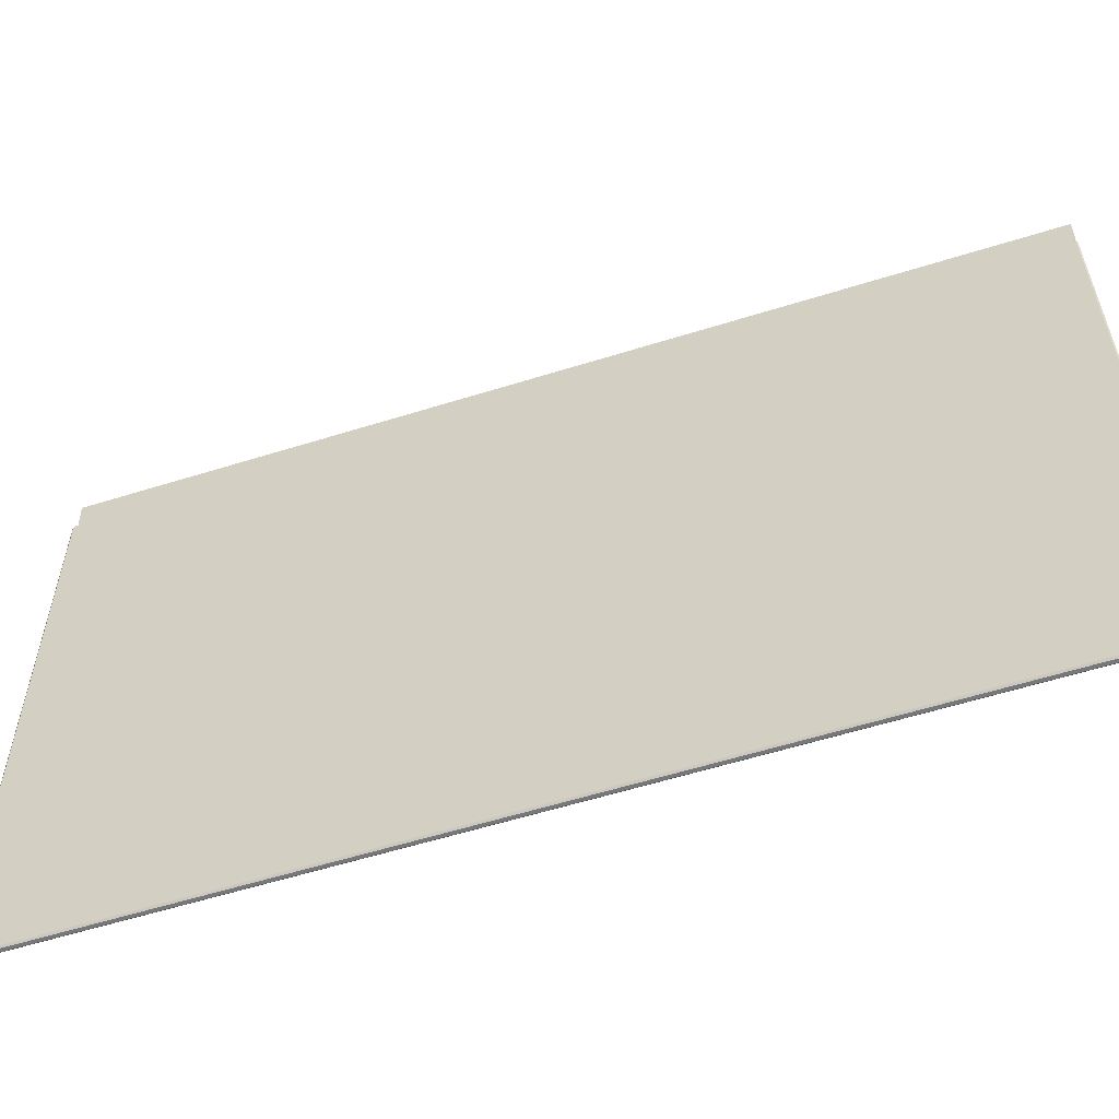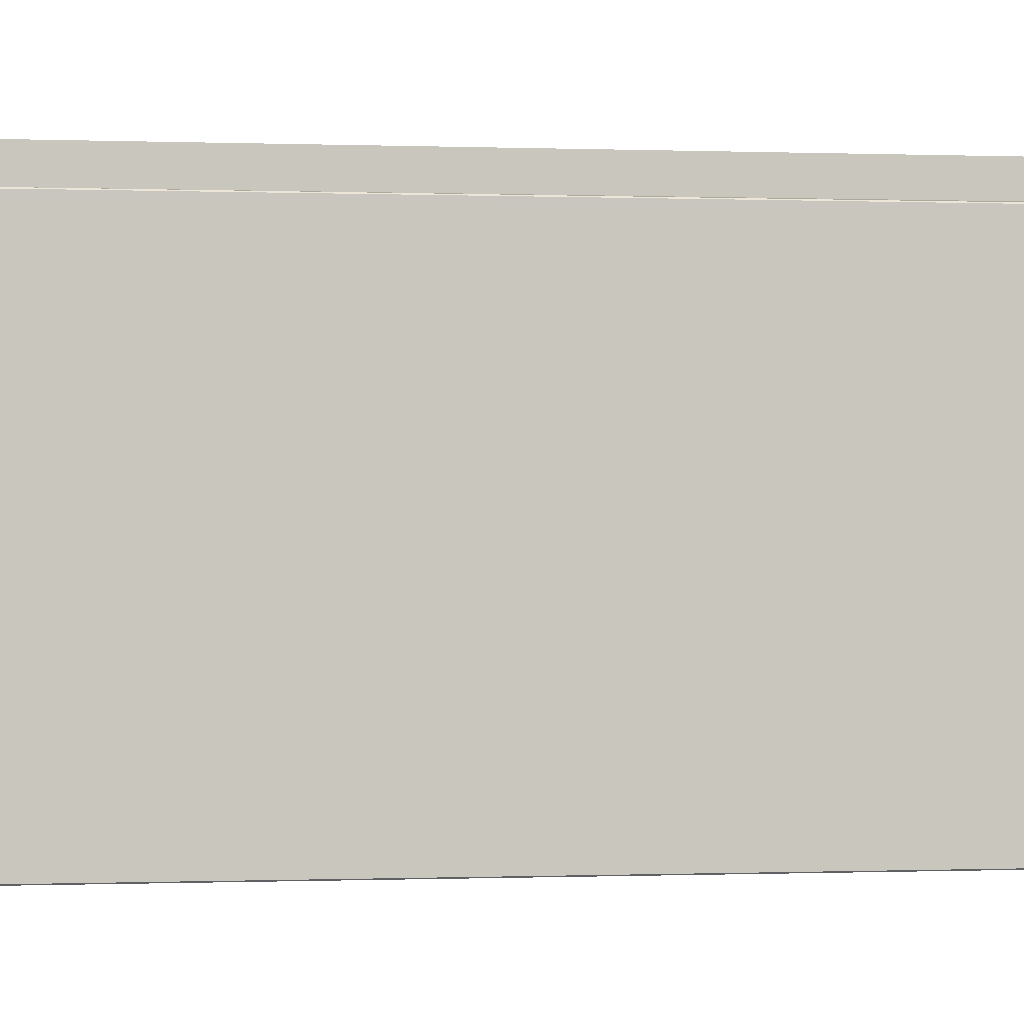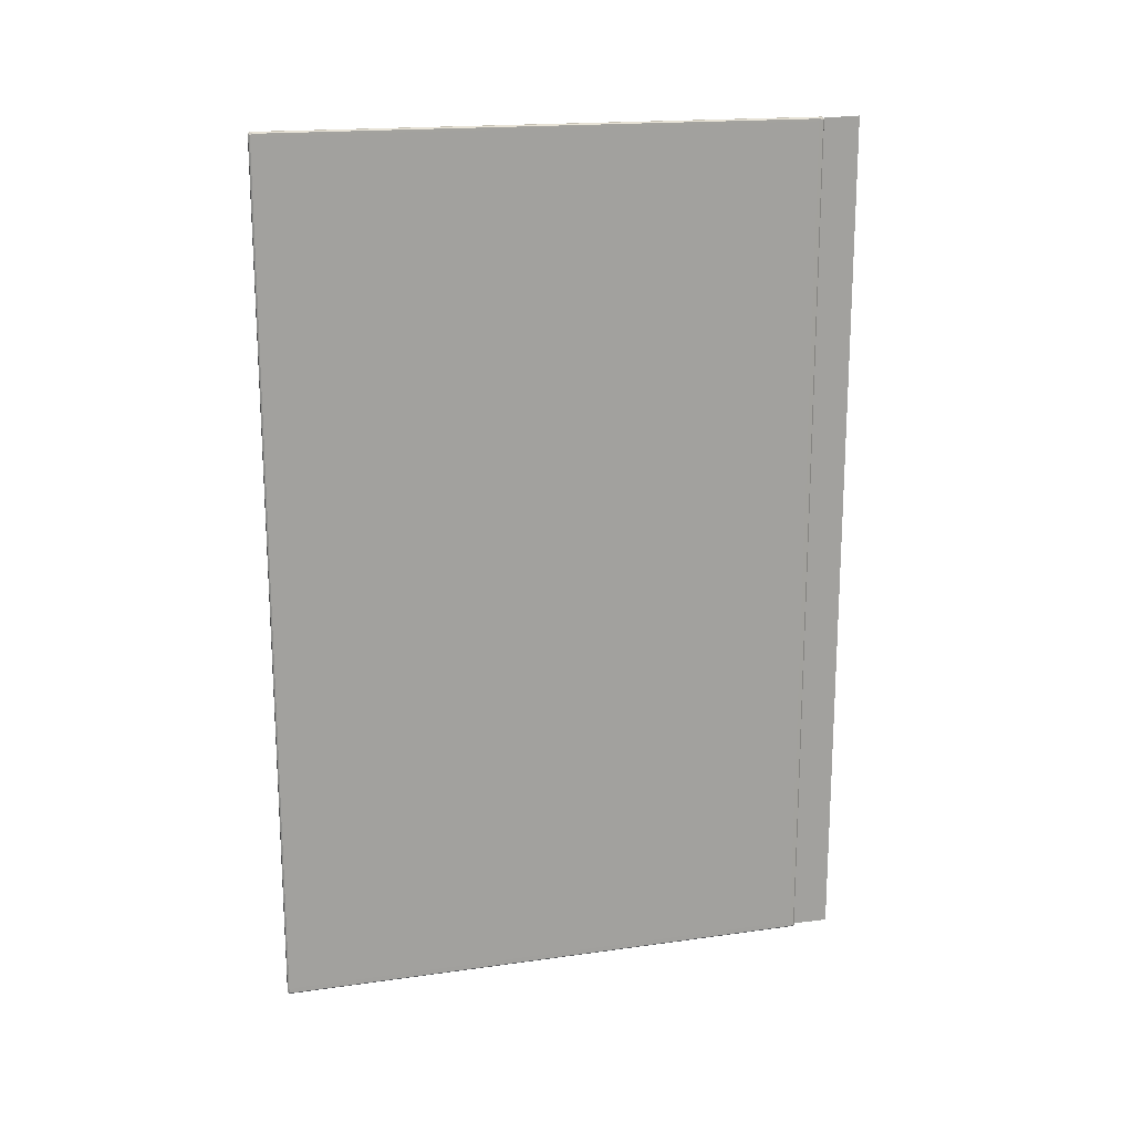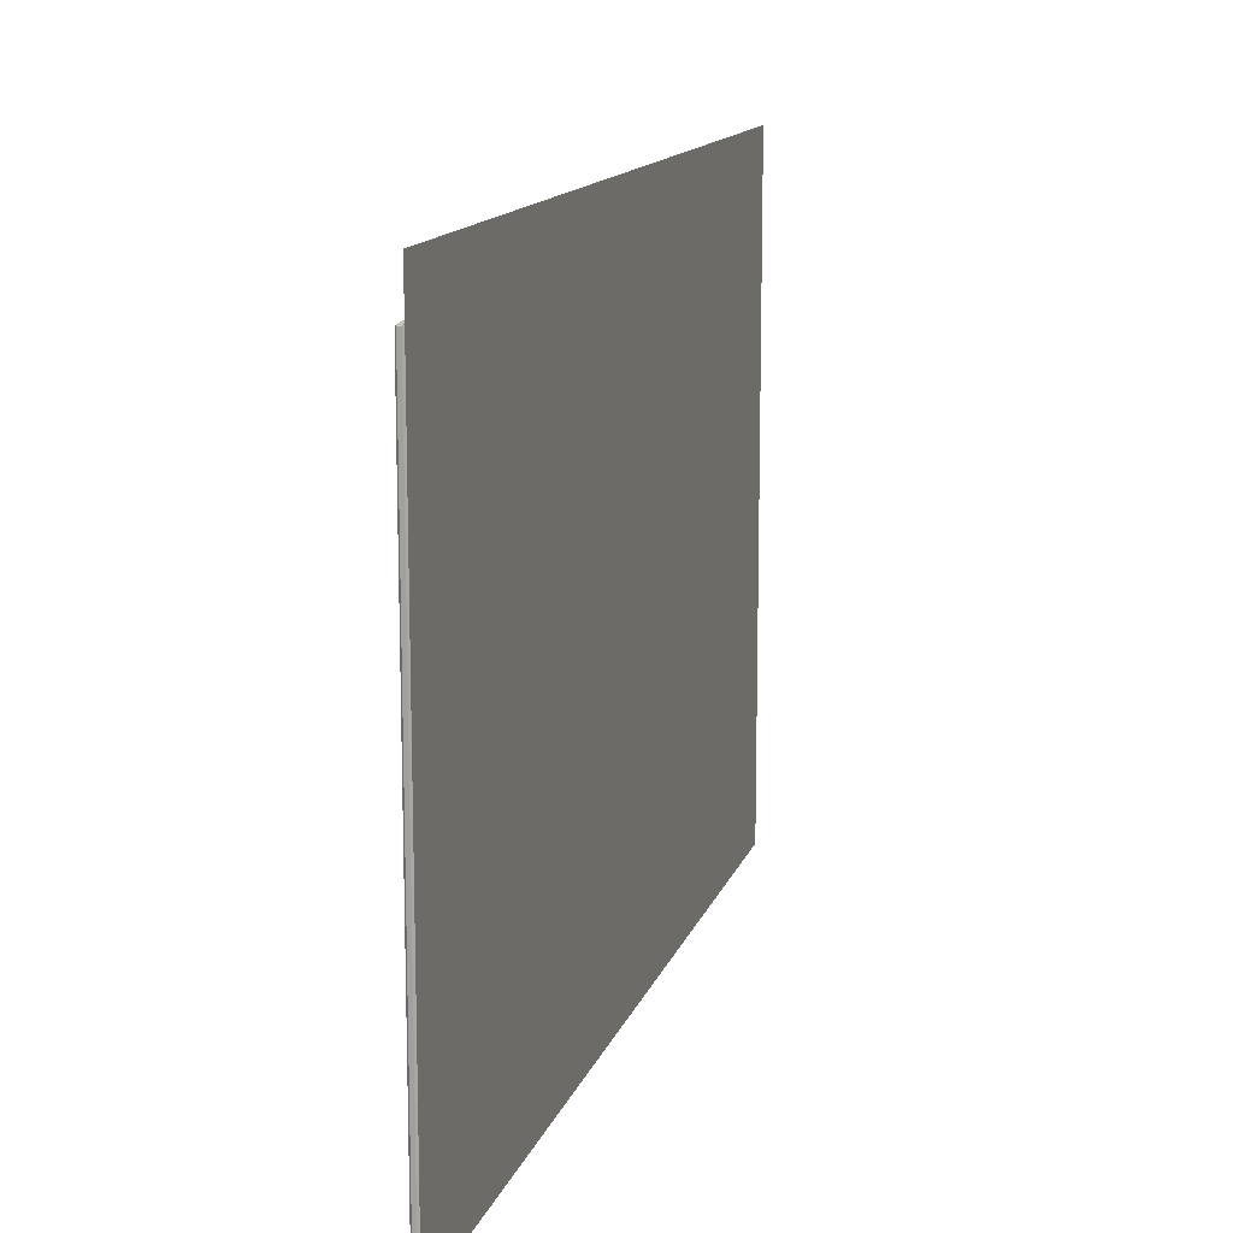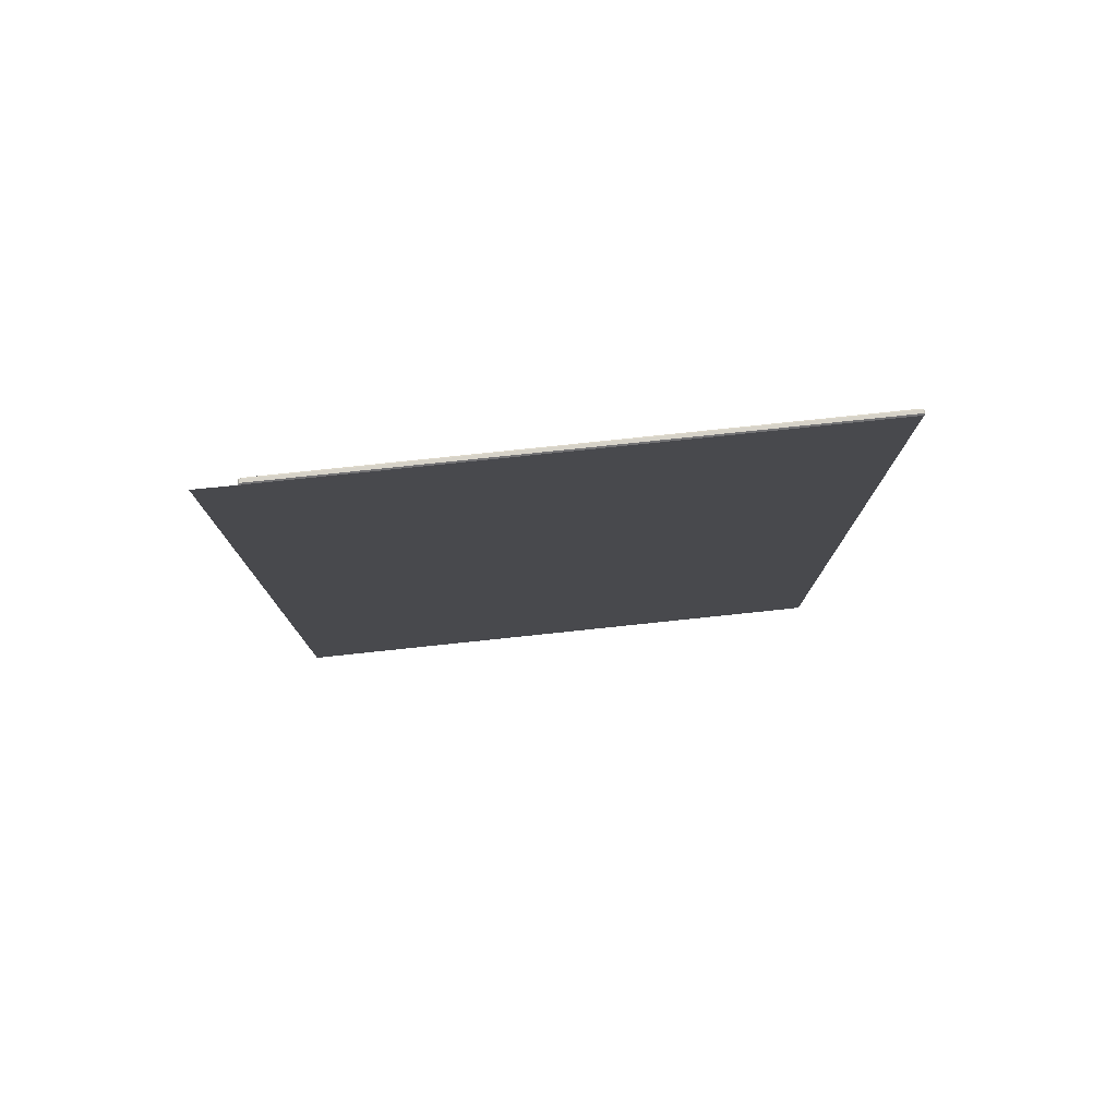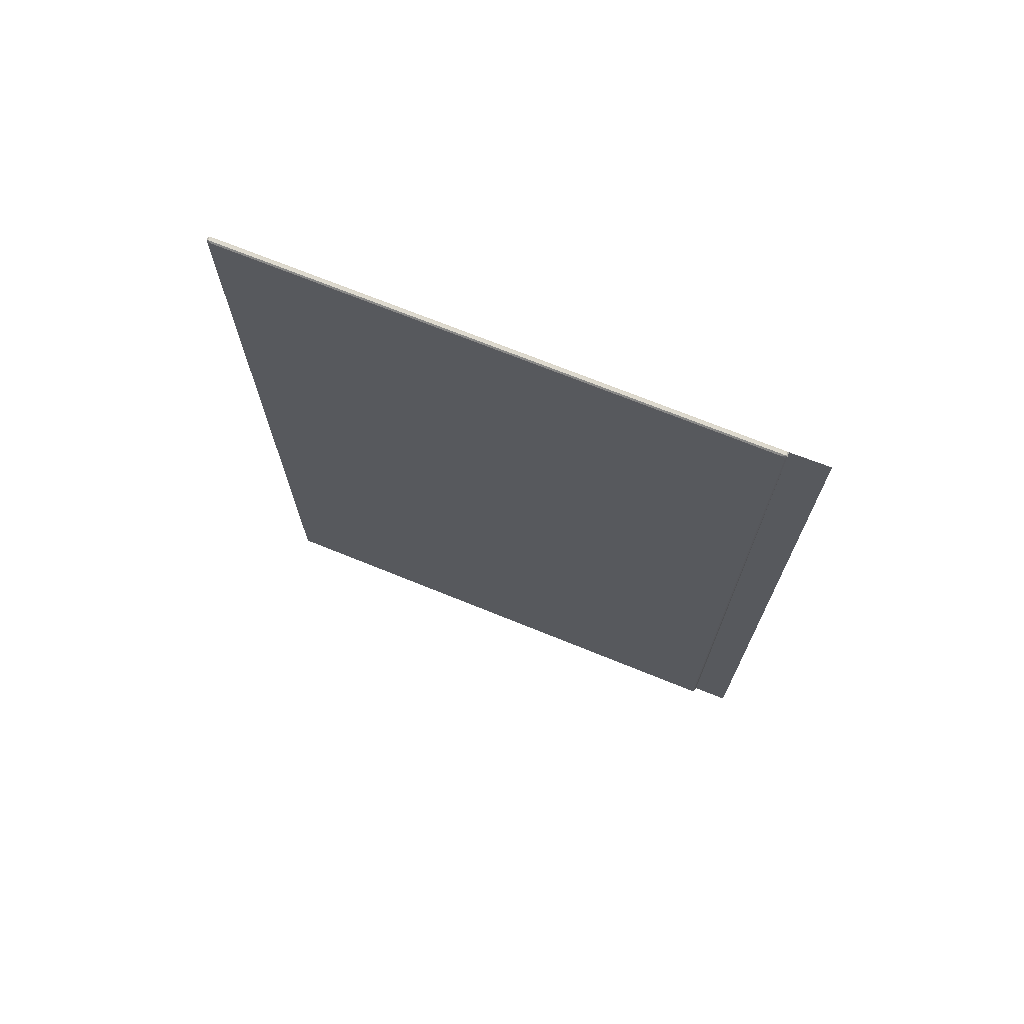
<metadata>
{"format":"obj","ext":"obj","renderer":"f3d","projection":"perspective","resolution":1024,"background":"white","views":[{"elev":-57.3,"azim":108.1,"up":"+Y"},{"elev":-0.4,"azim":83.6,"up":"+Y"},{"elev":17.6,"azim":74.5,"up":"+Z"},{"elev":13.6,"azim":-164.9,"up":"+Y"},{"elev":78.3,"azim":-96.0,"up":"+Z"},{"elev":71.0,"azim":112.1,"up":"+Z"}]}
</metadata>
<code>
v -2.475 1.807 0.5081
v -2.475 1.807 -0.716
v -2.475 1.813 -0.7203
v -2.475 1.813 0.5124
v -2.477 1.815 0.5144
v -2.477 1.815 -0.722
v -2.483 1.817 -0.7233
v -2.483 1.815 0.5144
v -2.475 1.03 -0.716
v -2.475 1.03 0.5081
v -2.475 1.024 0.5124
v -2.475 1.024 -0.7203
v -2.475 1.803 -0.715
v -2.475 1.803 0.5071
v -2.475 1.034 0.5071
v -2.475 1.034 -0.715
v -2.475 1.033 0.5112
v -2.475 1.804 0.5112
v -2.475 1.809 0.5144
v -2.475 1.028 0.5144
v -2.477 1.813 -0.7243
v -2.477 1.024 -0.7243
v -2.481 1.024 -0.7243
v -2.481 1.813 -0.7243
v -2.483 1.024 0.5144
v -2.483 1.815 0.5144
v -2.483 1.817 -0.7233
v -2.483 1.024 -0.7225
v -2.477 1.024 0.5164
v -2.477 1.813 0.5164
v -2.481 1.813 0.5164
v -2.481 1.024 0.5164
v -2.477 1.022 -0.7222
v -2.477 1.022 0.5144
v -2.481 1.022 0.5144
v -2.481 1.022 -0.7222
v -2.483 1.817 -0.7233
v -2.483 1.815 0.5144
v -2.483 1.87 0.5164
v -2.483 1.87 -0.7243
v -2.475 1.804 -0.719
v -2.475 1.807 -0.716
v -2.475 1.803 -0.715
v -2.475 1.03 -0.716
v -2.475 1.033 -0.719
v -2.475 1.034 -0.715
v -2.475 1.03 0.5081
v -2.475 1.034 0.5071
v -2.475 1.033 0.5112
v -2.475 1.807 0.5081
v -2.475 1.804 0.5112
v -2.475 1.803 0.5071
v -2.475 1.813 0.5124
v -2.477 1.815 0.5144
v -2.477 1.813 0.5164
v -2.475 1.809 0.5144
v -2.477 1.024 0.5164
v -2.477 1.022 0.5144
v -2.475 1.024 0.5124
v -2.475 1.028 0.5144
v -2.475 1.024 -0.7203
v -2.477 1.022 -0.7222
v -2.477 1.024 -0.7243
v -2.475 1.028 -0.7222
v -2.475 1.809 -0.7222
v -2.477 1.813 -0.7243
v -2.477 1.815 -0.722
v -2.475 1.813 -0.7203
v -2.483 1.024 -0.7225
v -2.481 1.024 -0.7243
v -2.481 1.022 -0.7222
v -2.481 1.024 0.5164
v -2.483 1.024 0.5144
v -2.481 1.022 0.5144
v -2.475 1.034 -0.715
v -2.475 1.034 0.5071
v -2.475 1.03 0.5081
v -2.475 1.03 -0.716
v -2.475 1.803 -0.715
v -2.475 1.034 -0.715
v -2.475 1.033 -0.719
v -2.475 1.804 -0.719
v -2.475 1.807 -0.716
v -2.475 1.807 0.5081
v -2.475 1.803 0.5071
v -2.475 1.803 -0.715
v -2.475 1.034 0.5071
v -2.475 1.803 0.5071
v -2.475 1.804 0.5112
v -2.475 1.033 0.5112
v -2.475 1.807 0.5081
v -2.475 1.813 0.5124
v -2.475 1.809 0.5144
v -2.475 1.804 0.5112
v -2.477 1.813 0.5164
v -2.477 1.024 0.5164
v -2.475 1.028 0.5144
v -2.475 1.809 0.5144
v -2.475 1.033 0.5112
v -2.475 1.028 0.5144
v -2.475 1.024 0.5124
v -2.475 1.03 0.5081
v -2.475 1.804 -0.719
v -2.475 1.809 -0.7222
v -2.475 1.813 -0.7203
v -2.475 1.807 -0.716
v -2.475 1.813 0.5124
v -2.475 1.813 -0.7203
v -2.477 1.815 -0.722
v -2.477 1.815 0.5144
v -2.475 1.03 -0.716
v -2.475 1.024 -0.7203
v -2.475 1.028 -0.7222
v -2.475 1.033 -0.719
v -2.477 1.024 -0.7243
v -2.477 1.813 -0.7243
v -2.475 1.809 -0.7222
v -2.475 1.028 -0.7222
v -2.477 1.022 0.5144
v -2.477 1.022 -0.7222
v -2.475 1.024 -0.7203
v -2.475 1.024 0.5124
v -2.477 1.024 0.5164
v -2.481 1.024 0.5164
v -2.481 1.022 0.5144
v -2.477 1.022 0.5144
v -2.481 1.022 -0.7222
v -2.481 1.022 0.5144
v -2.483 1.024 0.5144
v -2.483 1.024 -0.7225
v -2.477 1.022 -0.7222
v -2.481 1.022 -0.7222
v -2.481 1.024 -0.7243
v -2.477 1.024 -0.7243
v -2.481 1.813 -0.7243
v -2.481 1.024 -0.7243
v -2.483 1.024 -0.7225
v -2.483 1.817 -0.7233
v -2.477 1.813 -0.7243
v -2.481 1.813 -0.7243
v -2.483 1.817 -0.7233
v -2.477 1.815 -0.722
v -2.477 1.815 0.5144
v -2.483 1.815 0.5144
v -2.481 1.813 0.5164
v -2.477 1.813 0.5164
v -2.481 1.024 0.5164
v -2.481 1.813 0.5164
v -2.483 1.815 0.5144
v -2.483 1.024 0.5144
v -2.475 1.804 -0.719
v -2.475 1.033 -0.719
v -2.475 1.028 -0.7222
v -2.475 1.809 -0.7222
f 1 2 3
f 1 3 4
f 5 6 7
f 5 7 8
f 9 10 11
f 9 11 12
f 13 14 15
f 13 15 16
f 17 18 19
f 17 19 20
f 21 22 23
f 21 23 24
f 25 26 27
f 25 27 28
f 29 30 31
f 29 31 32
f 33 34 35
f 33 35 36
f 37 38 39
f 37 39 40
f 41 42 43
f 44 45 46
f 47 48 49
f 50 51 52
f 53 54 55
f 53 55 56
f 57 58 59
f 57 59 60
f 61 62 63
f 61 63 64
f 65 66 67
f 65 67 68
f 69 70 71
f 72 73 74
f 75 76 77
f 75 77 78
f 79 80 81
f 79 81 82
f 83 84 85
f 83 85 86
f 87 88 89
f 87 89 90
f 91 92 93
f 91 93 94
f 95 96 97
f 95 97 98
f 99 100 101
f 99 101 102
f 103 104 105
f 103 105 106
f 107 108 109
f 107 109 110
f 111 112 113
f 111 113 114
f 115 116 117
f 115 117 118
f 119 120 121
f 119 121 122
f 123 124 125
f 123 125 126
f 127 128 129
f 127 129 130
f 131 132 133
f 131 133 134
f 135 136 137
f 135 137 138
f 139 140 141
f 139 141 142
f 143 144 145
f 143 145 146
f 147 148 149
f 147 149 150
f 151 152 153
f 151 153 154

</code>
